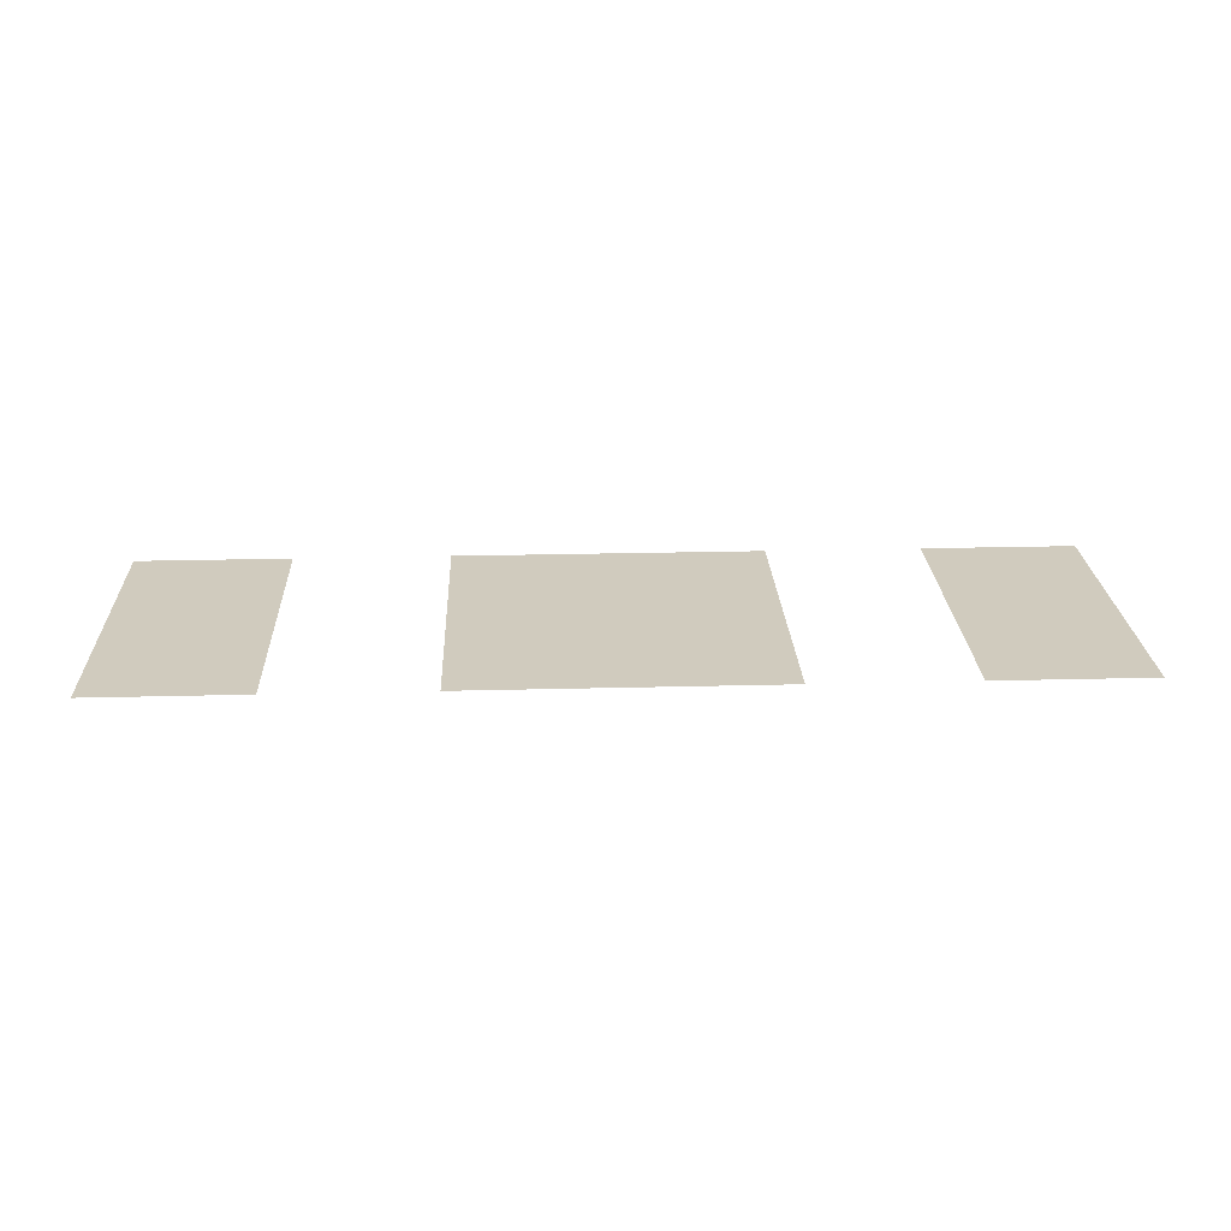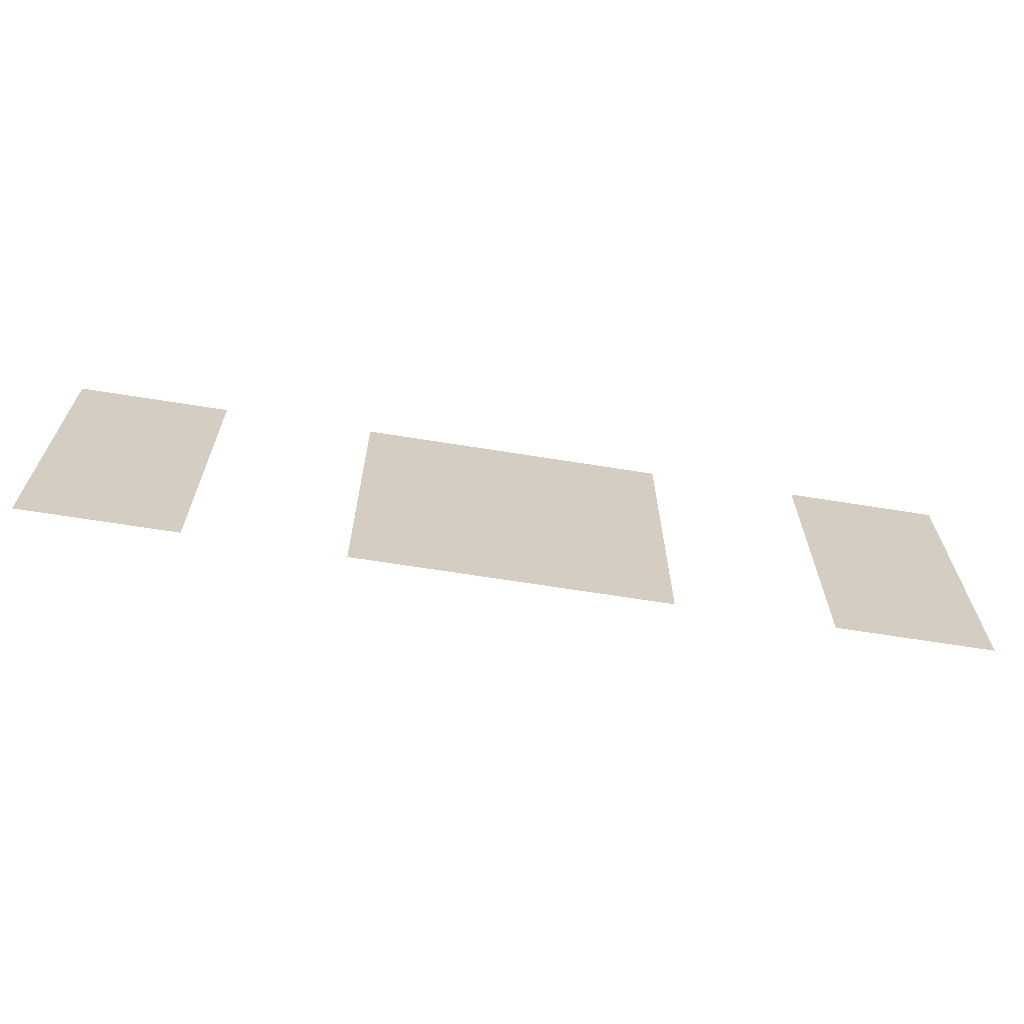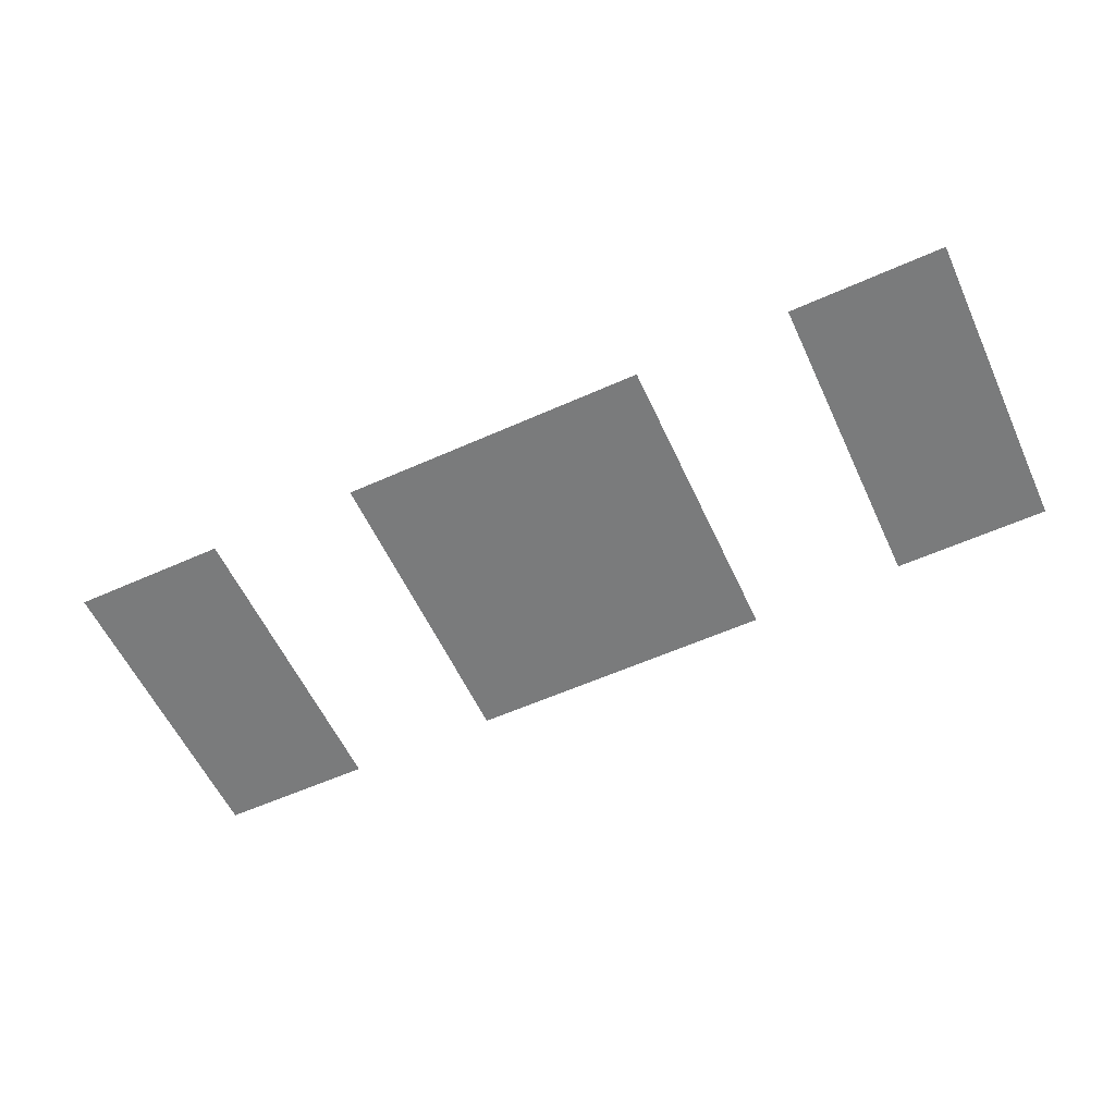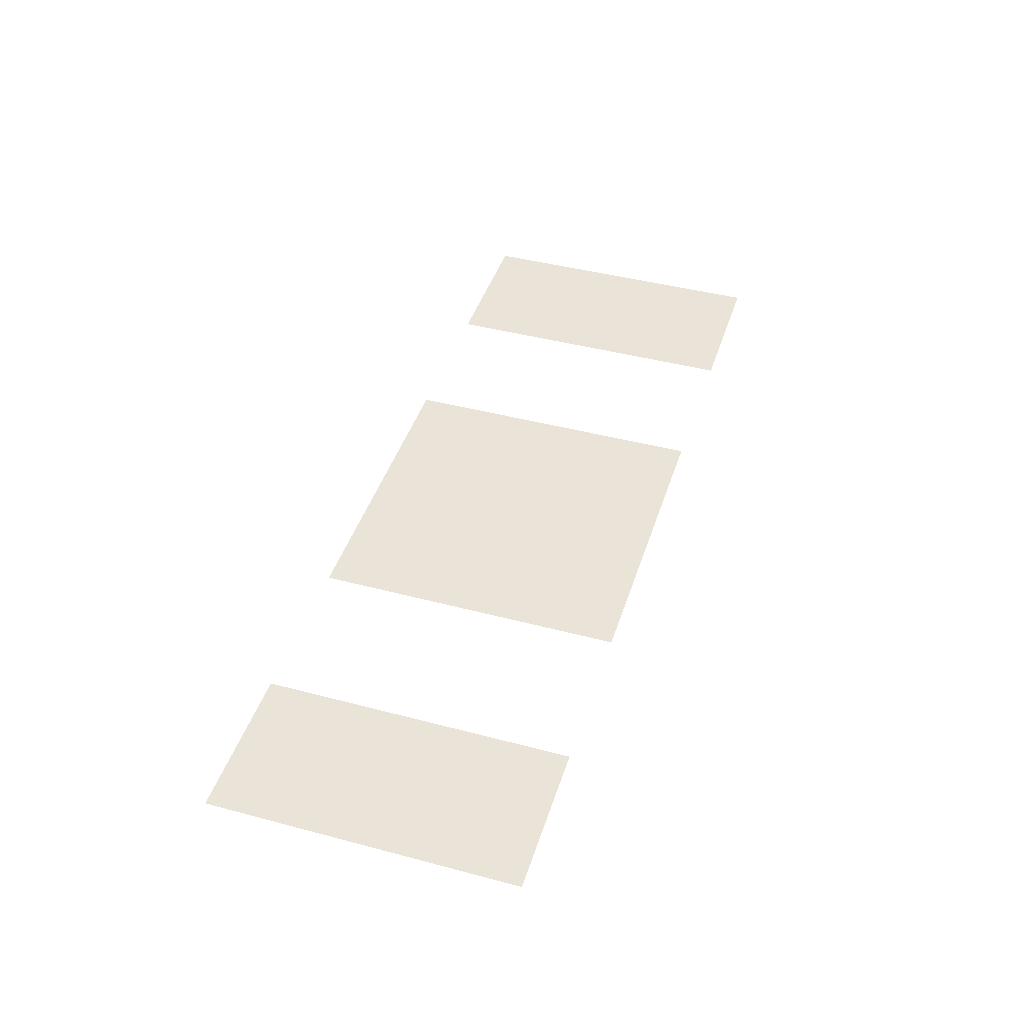
<metadata>
{"format":"obj","ext":"obj","renderer":"f3d","projection":"perspective","resolution":1024,"background":"white","views":[{"elev":23.3,"azim":177.5,"up":"+Z"},{"elev":-65.5,"azim":-9.2,"up":"+Y"},{"elev":-58.3,"azim":-155.2,"up":"+Z"},{"elev":43.3,"azim":-72.6,"up":"+Z"}]}
</metadata>
<code>
v -15 -1 0
v -16 -1 0
v -16 0 0
v -15 0 0
v -13 -1 0
v -14 -1 0
v -14 0 0
v -13 0 0
v -12 -1 0
v -13 -1 0
v -13 0 0
v -12 0 0
v -10 -1 0
v -11 -1 0
v -11 0 0
v -10 0 0
v -15 -2 0
v -16 -2 0
v -16 -1 0
v -15 -1 0
v -13 -2 0
v -14 -2 0
v -14 -1 0
v -13 -1 0
v -12 -2 0
v -13 -2 0
v -13 -1 0
v -12 -1 0
v -10 -2 0
v -11 -2 0
v -11 -1 0
v -10 -1 0
g Dungeon6_mesh_0008
f 1 2 3 4
f 5 6 7 8
f 9 10 11 12
f 13 14 15 16
f 17 18 19 20
f 21 22 23 24
f 25 26 27 28
f 29 30 31 32

</code>
